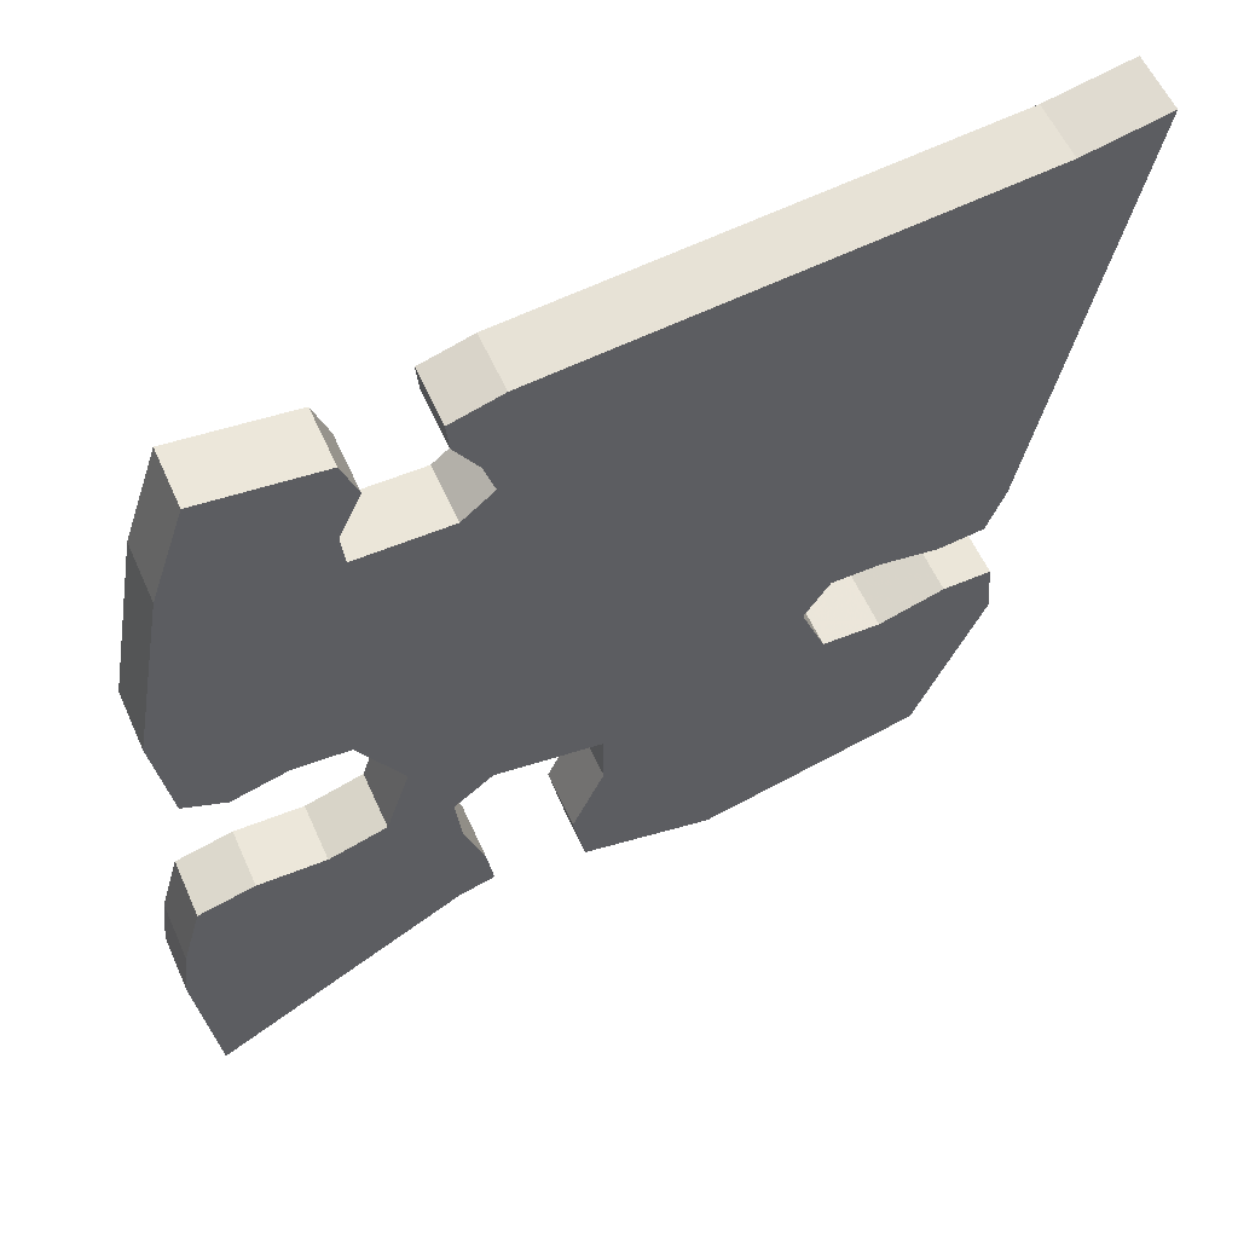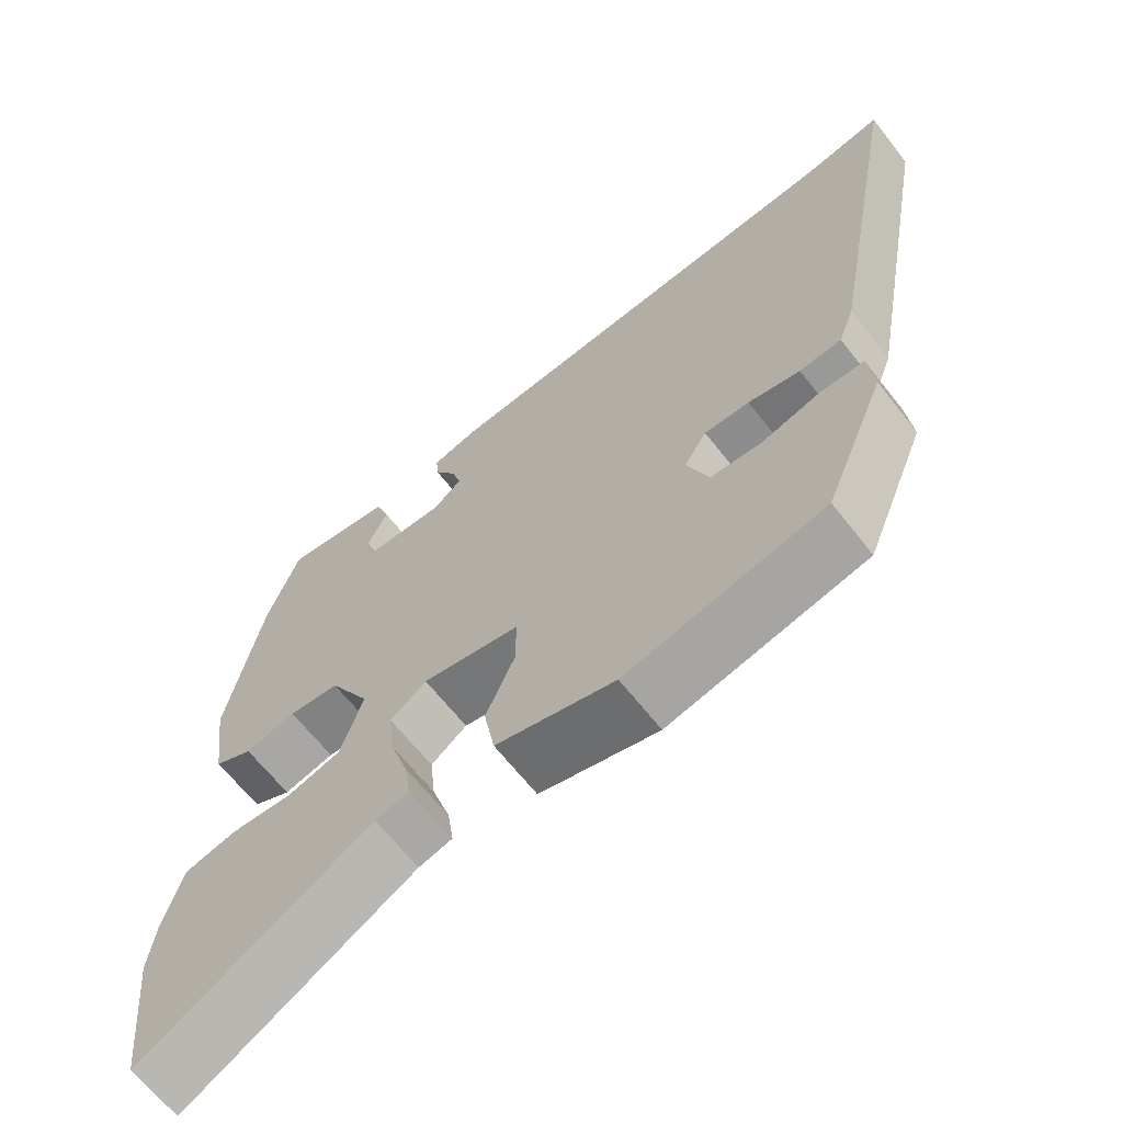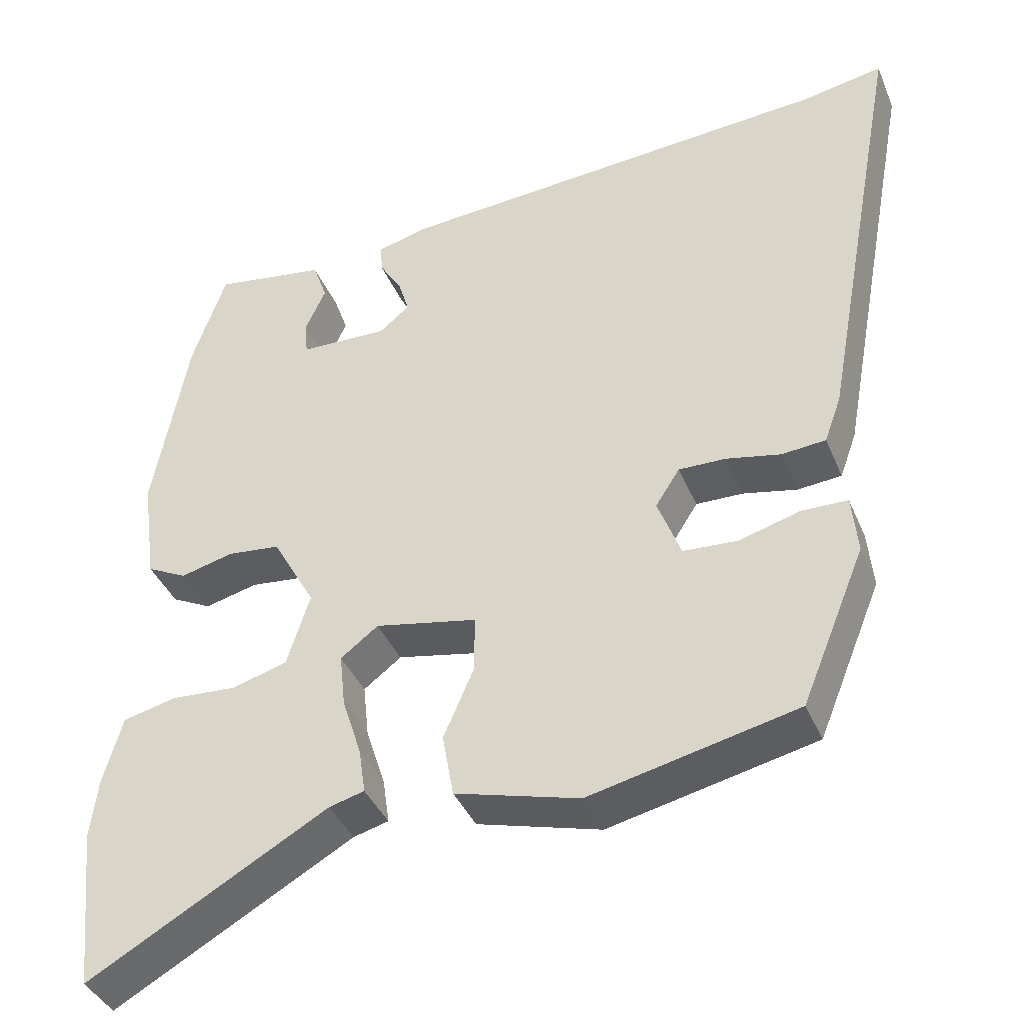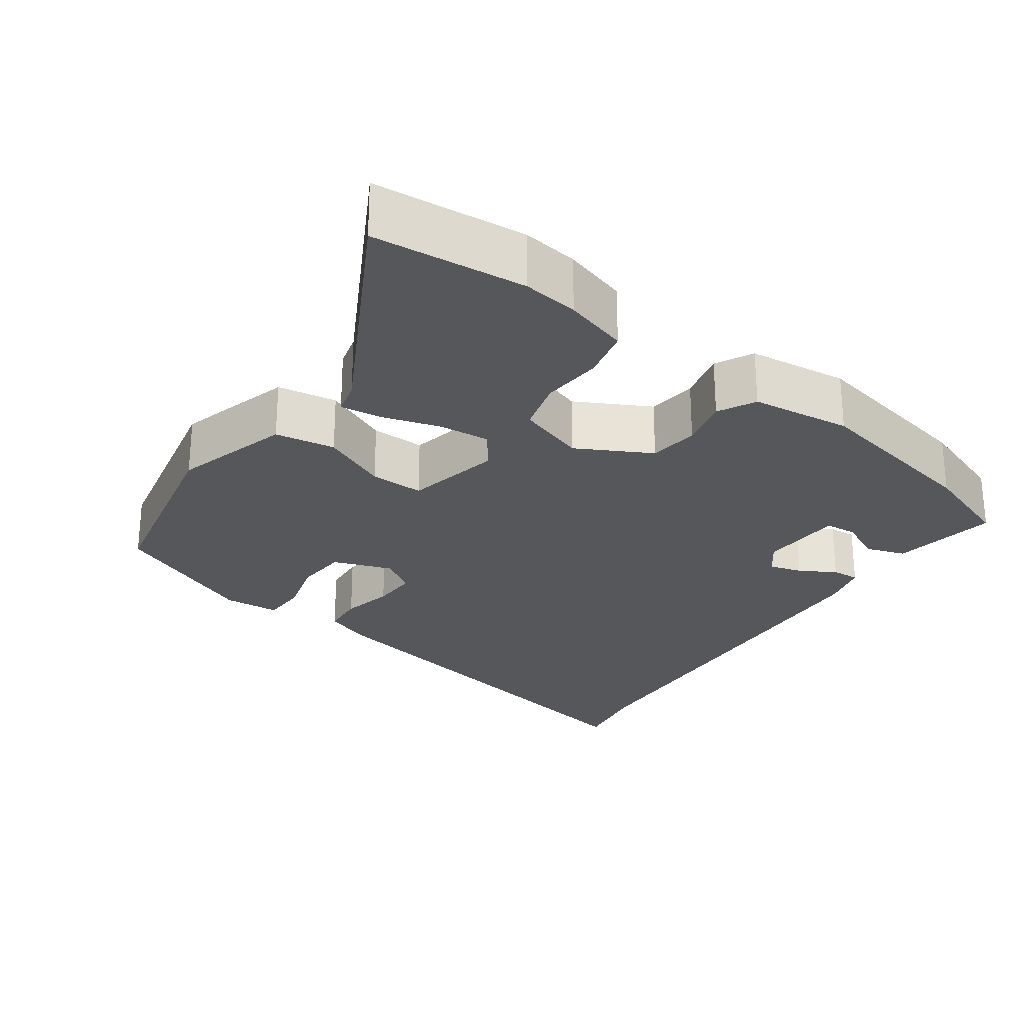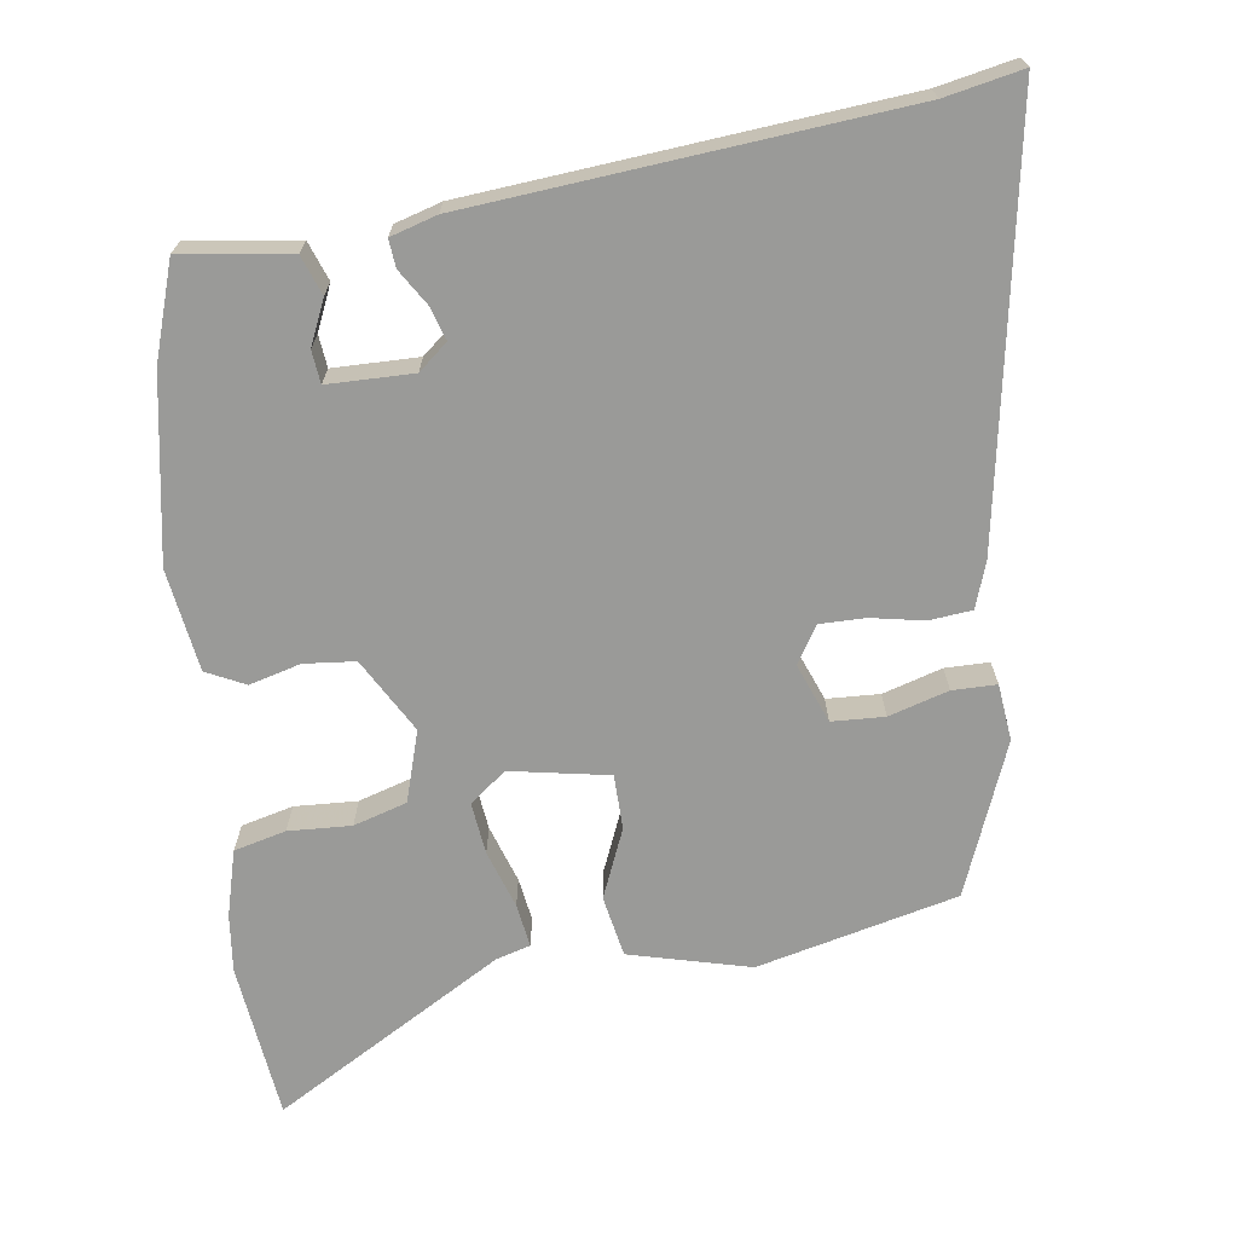
<metadata>
{"format":"obj","ext":"obj","renderer":"f3d","projection":"perspective","resolution":1024,"background":"white","views":[{"elev":58.6,"azim":-24.1,"up":"+Z"},{"elev":-65.3,"azim":38.1,"up":"+Z"},{"elev":-39.1,"azim":21.2,"up":"+Z"},{"elev":-26.4,"azim":-126.3,"up":"+Y"},{"elev":-69.2,"azim":8.7,"up":"+Y"}]}
</metadata>
<code>
v 0.459 0.07 0.492
v 0.559 0.07 0.511
v 0.457 0.07 -0.041
v 0.436 0.07 -0.099
v 0.381 0.07 -0.104
v 0.313 0.07 -0.09
v 0.254 0.07 -0.089
v 0.224 0.07 -0.136
v 0.253 0.07 -0.213
v 0.321 0.07 -0.217
v 0.398 0.07 -0.195
v 0.455 0.07 -0.196
v 0.462 0.07 -0.269
v 0.382 0.07 -0.464
v 0.123 0.07 -0.523
v -0.032 0.07 -0.481
v -0.046 0.07 -0.402
v -0.008 0.07 -0.314
v -0.008 0.07 -0.243
v -0.135 0.07 -0.218
v -0.182 0.07 -0.254
v -0.175 0.07 -0.321
v -0.151 0.07 -0.396
v -0.143 0.07 -0.452
v -0.187 0.07 -0.464
v -0.486 0.07 -0.633
v -0.507 0.07 -0.431
v -0.498 0.07 -0.357
v -0.474 0.07 -0.272
v -0.407 0.07 -0.256
v -0.326 0.07 -0.261
v -0.257 0.07 -0.241
v -0.228 0.07 -0.15
v -0.281 0.07 -0.054
v -0.347 0.07 -0.047
v -0.413 0.07 -0.064
v -0.463 0.07 -0.039
v -0.481 0.07 0.093
v -0.437 0.07 0.328
v -0.395 0.07 0.451
v -0.255 0.07 0.43
v -0.237 0.07 0.379
v -0.263 0.07 0.322
v -0.259 0.07 0.28
v -0.149 0.07 0.277
v -0.111 0.07 0.308
v -0.124 0.07 0.351
v -0.152 0.07 0.397
v -0.155 0.07 0.433
v -0.095 0.07 0.45
v 0.459 0 0.492
v 0.559 0 0.511
v 0.457 0 -0.041
v 0.436 0 -0.099
v 0.381 0 -0.104
v 0.313 0 -0.09
v 0.254 0 -0.089
v 0.224 0 -0.136
v 0.253 0 -0.213
v 0.321 0 -0.217
v 0.398 0 -0.195
v 0.455 0 -0.196
v 0.462 0 -0.269
v 0.382 0 -0.464
v 0.123 0 -0.523
v -0.032 0 -0.481
v -0.046 0 -0.402
v -0.008 0 -0.314
v -0.008 0 -0.243
v -0.135 0 -0.218
v -0.182 0 -0.254
v -0.175 0 -0.321
v -0.151 0 -0.396
v -0.143 0 -0.452
v -0.187 0 -0.464
v -0.486 0 -0.633
v -0.507 0 -0.431
v -0.498 0 -0.357
v -0.474 0 -0.272
v -0.407 0 -0.256
v -0.326 0 -0.261
v -0.257 0 -0.241
v -0.228 0 -0.15
v -0.281 0 -0.054
v -0.347 0 -0.047
v -0.413 0 -0.064
v -0.463 0 -0.039
v -0.481 0 0.093
v -0.437 0 0.328
v -0.395 0 0.451
v -0.255 0 0.43
v -0.237 0 0.379
v -0.263 0 0.322
v -0.259 0 0.28
v -0.149 0 0.277
v -0.111 0 0.308
v -0.124 0 0.351
v -0.152 0 0.397
v -0.155 0 0.433
v -0.095 0 0.45
f 49 50 1
f 48 49 1
f 47 48 1
f 4 5 6
f 3 4 6
f 2 3 6
f 1 2 6
f 47 1 6
f 46 47 6
f 45 46 6 7
f 44 45 7 8
f 41 42 43
f 40 41 43
f 39 40 43
f 38 39 43
f 37 38 43
f 37 43 44
f 36 37 44
f 35 36 44
f 34 35 44
f 44 8 9
f 34 44 9
f 33 34 9
f 29 30 31
f 28 29 31
f 27 28 31
f 26 27 31
f 25 26 31
f 25 31 32
f 24 25 32
f 23 24 32
f 22 23 32
f 21 22 32 33
f 16 17 18
f 15 16 18
f 14 15 18
f 13 14 18
f 12 13 18
f 11 12 18
f 10 11 18
f 9 10 18 19
f 33 9 19 20
f 20 21 33
f 51 100 99
f 51 99 98
f 51 98 97
f 56 55 54
f 56 54 53
f 56 53 52
f 56 52 51
f 56 51 97
f 56 97 96
f 57 56 96 95
f 58 57 95 94
f 93 92 91
f 93 91 90
f 93 90 89
f 93 89 88
f 93 88 87
f 94 93 87
f 94 87 86
f 94 86 85
f 94 85 84
f 59 58 94
f 59 94 84
f 59 84 83
f 81 80 79
f 81 79 78
f 81 78 77
f 81 77 76
f 81 76 75
f 82 81 75
f 82 75 74
f 82 74 73
f 82 73 72
f 83 82 72 71
f 68 67 66
f 68 66 65
f 68 65 64
f 68 64 63
f 68 63 62
f 68 62 61
f 68 61 60
f 69 68 60 59
f 70 69 59 83
f 83 71 70
f 1 51 52 2
f 2 52 53 3
f 3 53 54 4
f 4 54 55 5
f 5 55 56 6
f 6 56 57 7
f 7 57 58 8
f 8 58 59 9
f 9 59 60 10
f 10 60 61 11
f 11 61 62 12
f 12 62 63 13
f 13 63 64 14
f 14 64 65 15
f 15 65 66 16
f 16 66 67 17
f 17 67 68 18
f 18 68 69 19
f 19 69 70 20
f 20 70 71 21
f 21 71 72 22
f 22 72 73 23
f 23 73 74 24
f 24 74 75 25
f 25 75 76 26
f 26 76 77 27
f 27 77 78 28
f 28 78 79 29
f 29 79 80 30
f 30 80 81 31
f 31 81 82 32
f 32 82 83 33
f 33 83 84 34
f 34 84 85 35
f 35 85 86 36
f 36 86 87 37
f 37 87 88 38
f 38 88 89 39
f 39 89 90 40
f 40 90 91 41
f 41 91 92 42
f 42 92 93 43
f 43 93 94 44
f 44 94 95 45
f 45 95 96 46
f 46 96 97 47
f 47 97 98 48
f 48 98 99 49
f 49 99 100 50
f 50 100 51 1

</code>
